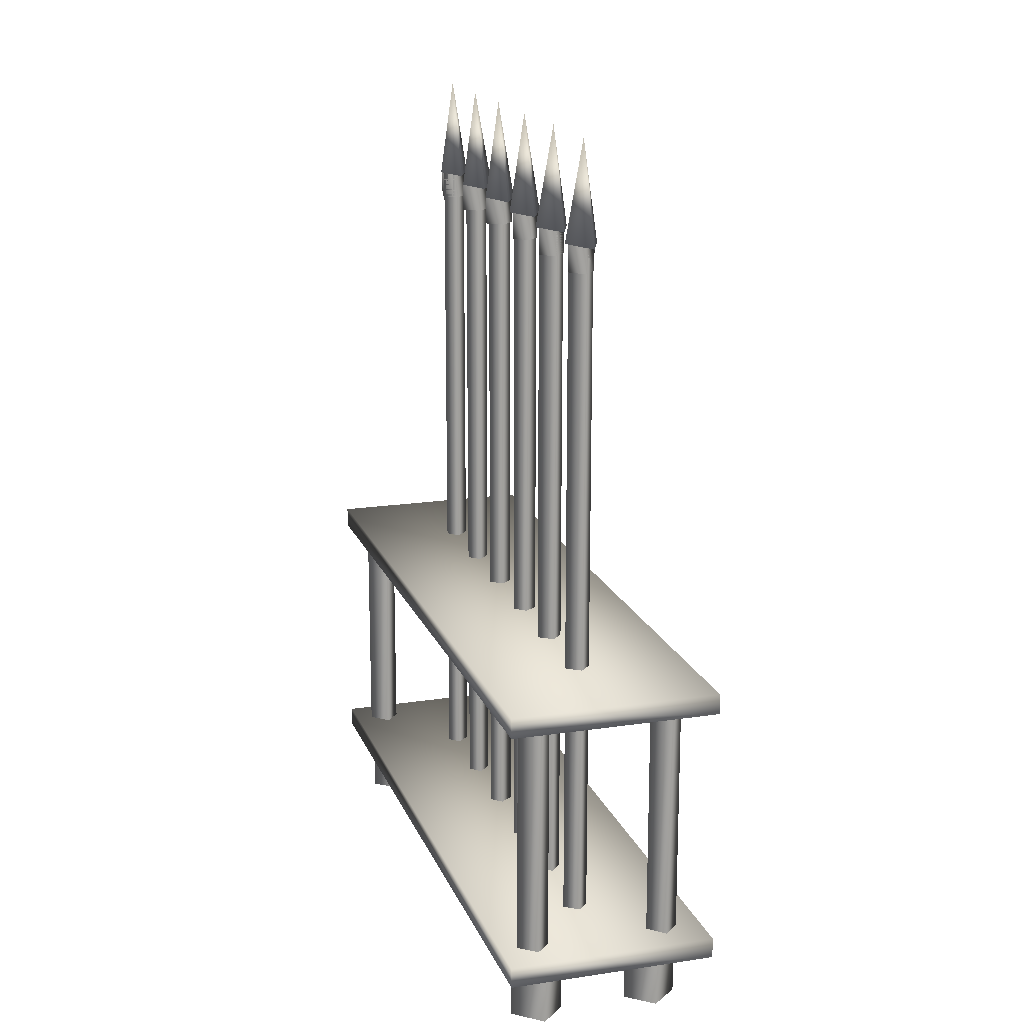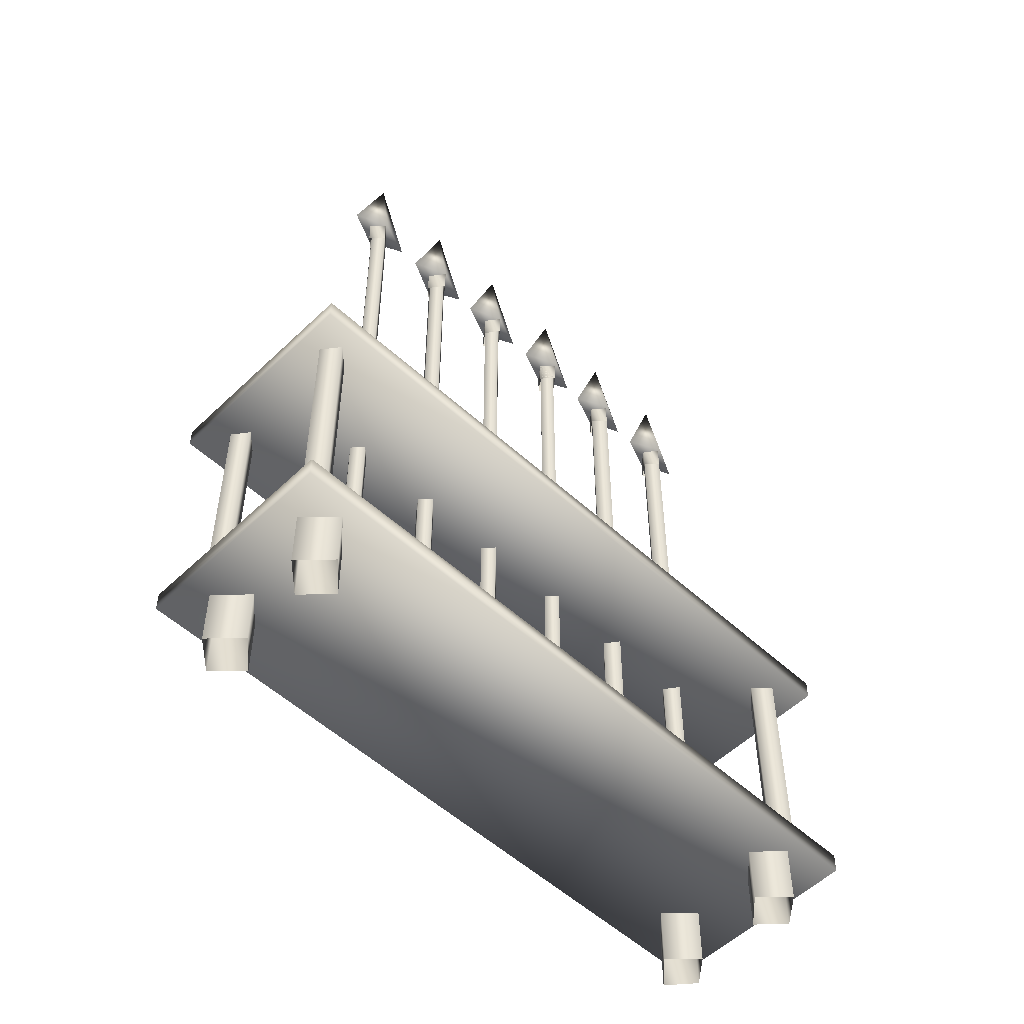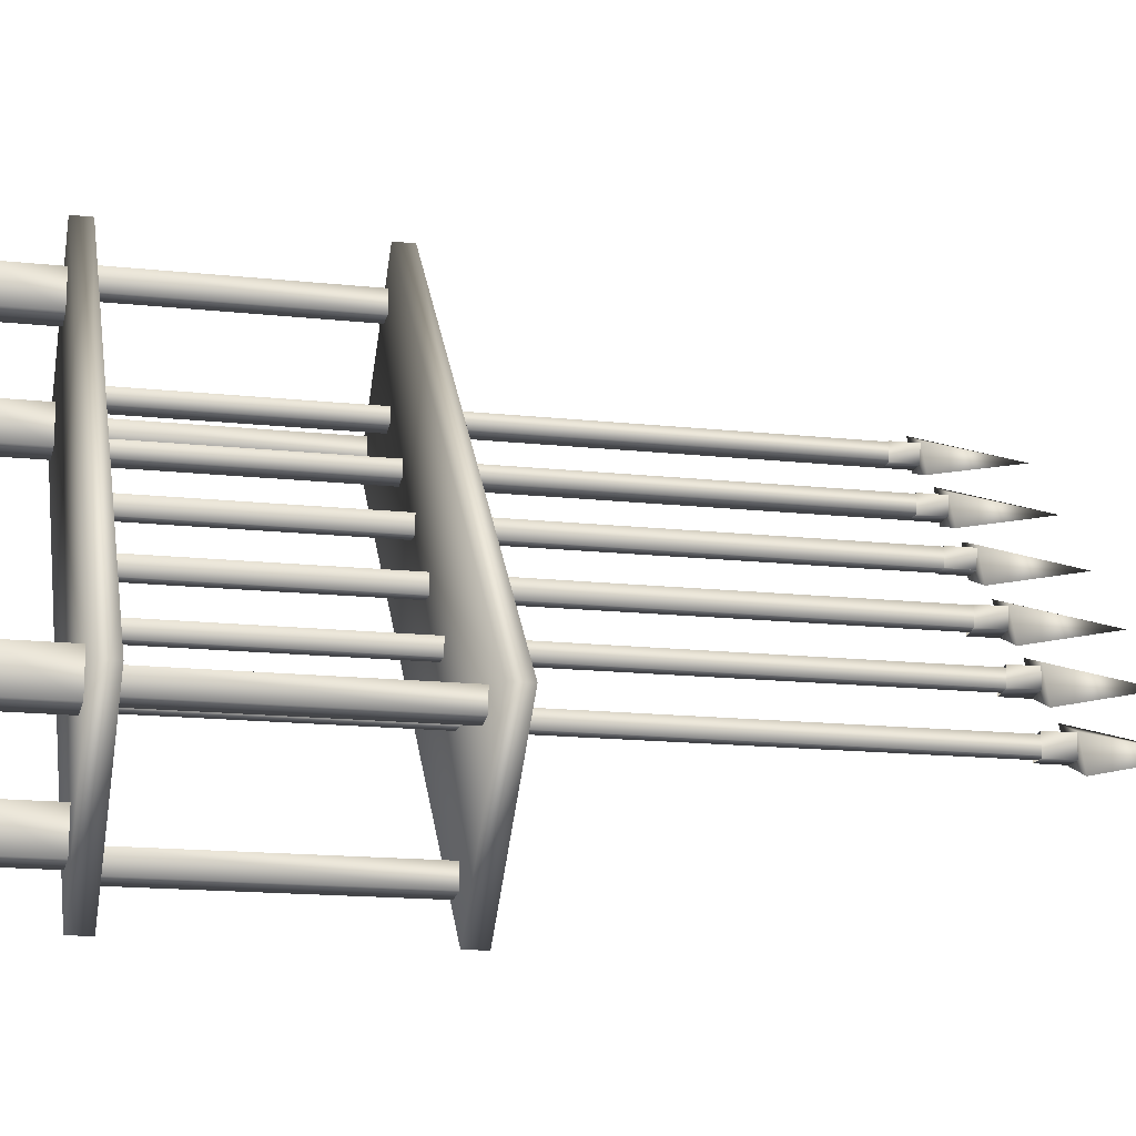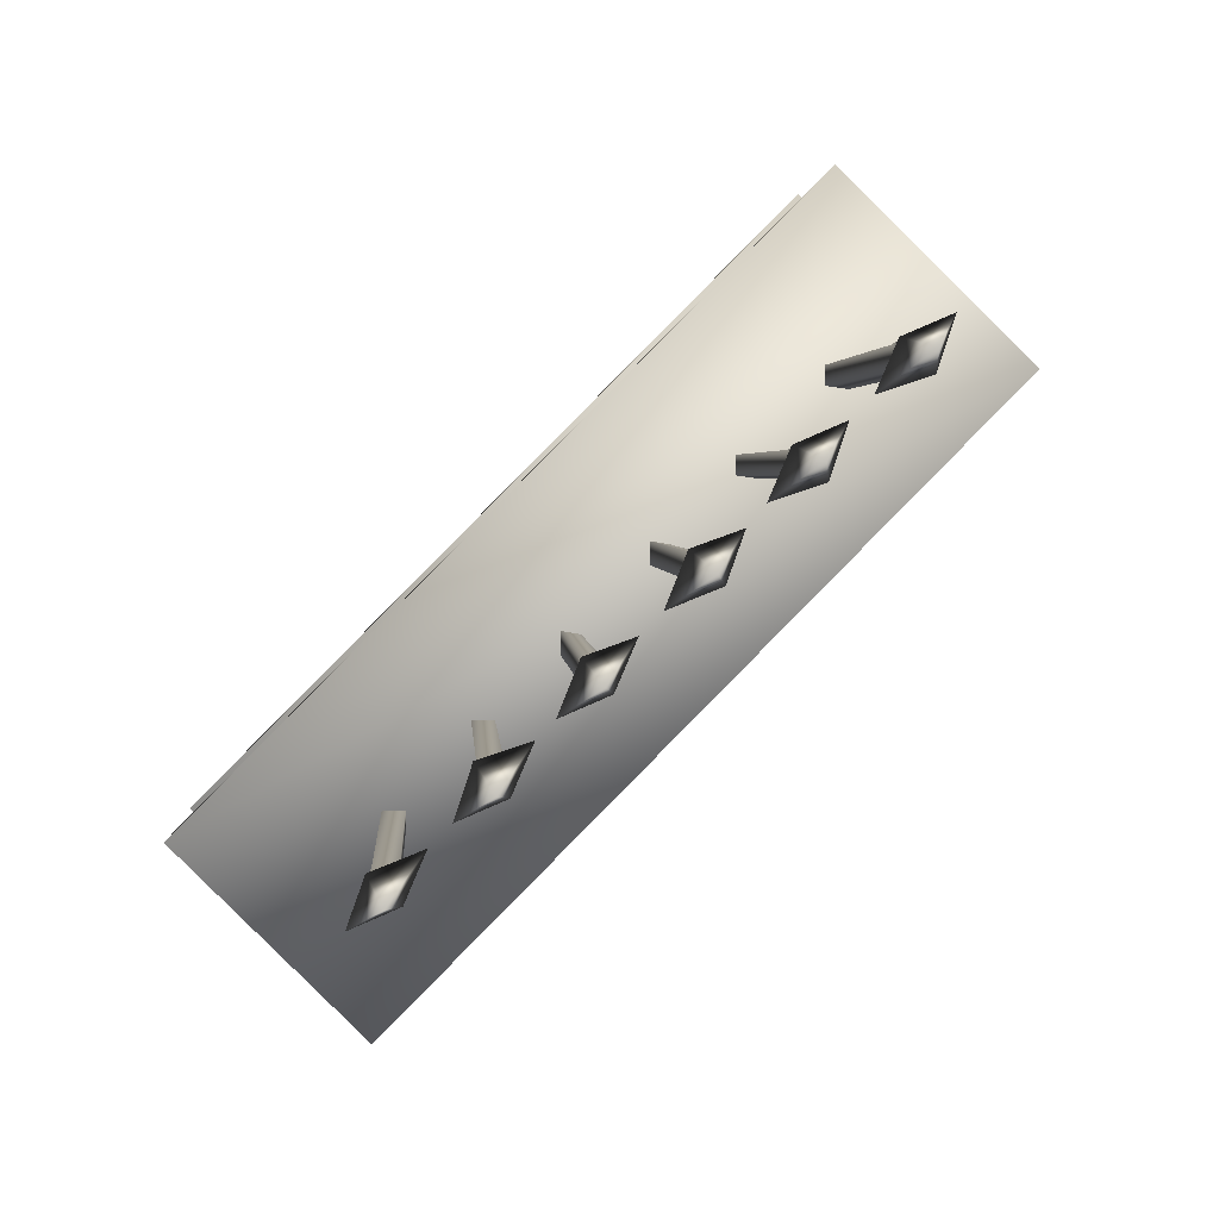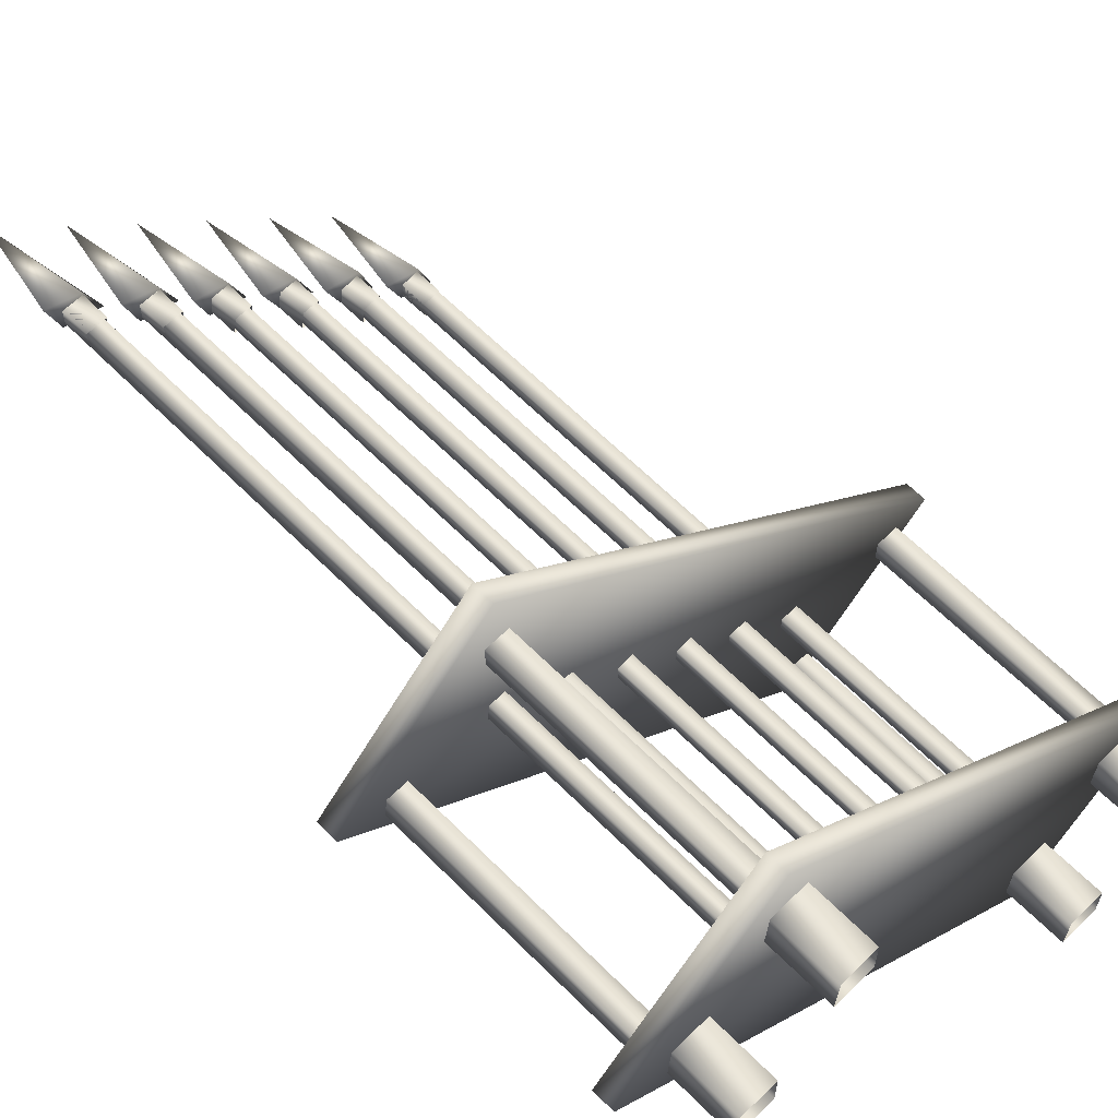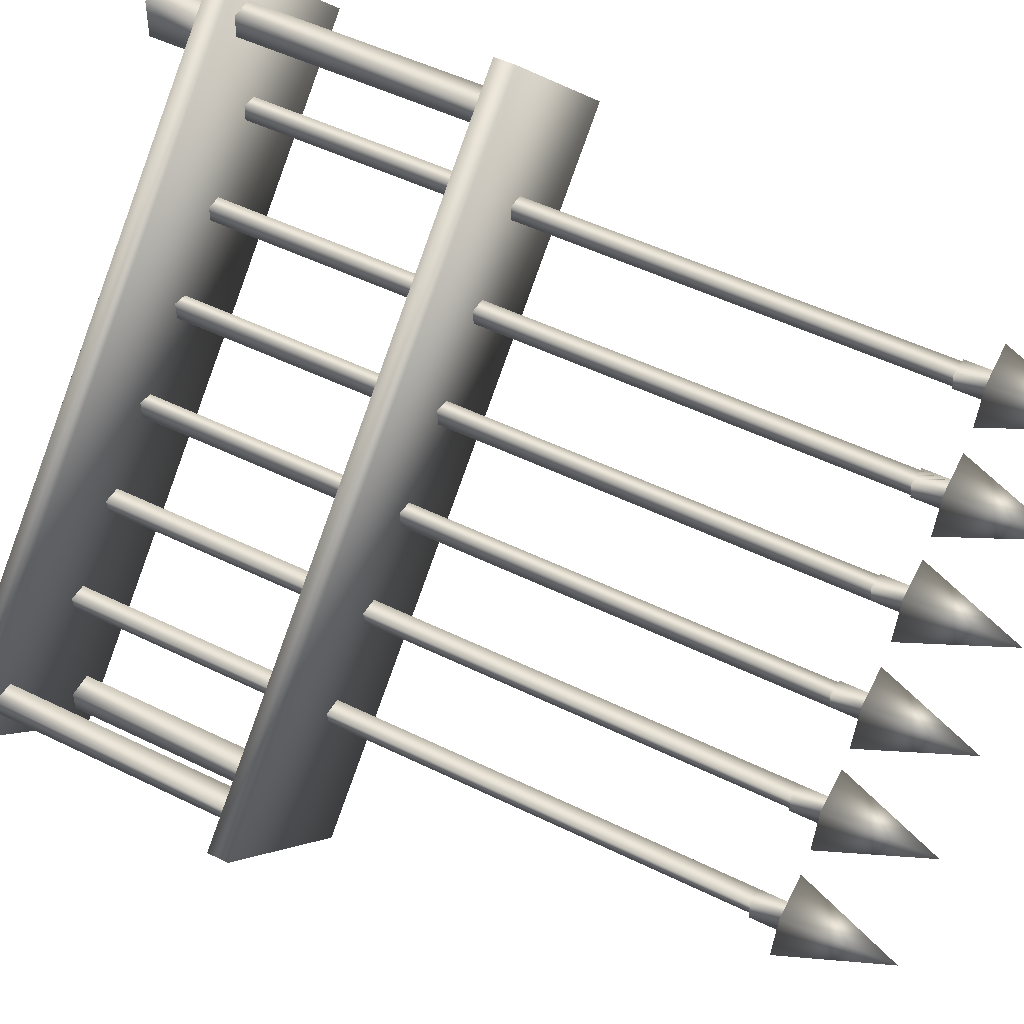
<metadata>
{"format":"obj","ext":"obj","renderer":"f3d","projection":"perspective","resolution":1024,"background":"white","views":[{"elev":17.4,"azim":-61.6,"up":"+Y"},{"elev":-53.7,"azim":-179.0,"up":"+Y"},{"elev":-16.1,"azim":77.5,"up":"+Z"},{"elev":2.1,"azim":177.2,"up":"+Z"},{"elev":62.7,"azim":-44.6,"up":"+Z"},{"elev":48.1,"azim":119.1,"up":"+Z"}]}
</metadata>
<code>
v  -3.28 53.43 -5.107
v  -4.535 53.43 -1.582
v  -2.025 63.37 -4.1
v  0.4839 53.43 -6.618
v  -1.022 53.43 -2.841
v  -2.778 -15.83 -4.855
v  -2.778 -15.83 -3.345
v  -2.778 53.43 -3.345
v  -2.778 53.43 -4.855
v  -1.273 53.43 -4.855
v  -1.273 -15.83 -4.855
v  -1.273 -15.83 -3.093
v  -1.273 53.43 -3.093
v  -29.88 10.57 9.497
v  -14.82 10.57 24.35
v  34.11 10.57 -25
v  19.05 10.57 -39.86
v  34.11 8.513 -25
v  -14.82 8.513 24.35
v  -29.88 8.513 9.497
v  19.05 8.513 -39.86
v  -29.88 -15.83 9.497
v  -14.82 -15.83 24.35
v  34.11 -15.83 -25
v  19.05 -15.83 -39.86
v  34.11 -17.89 -25
v  -14.82 -17.89 24.35
v  -29.88 -17.89 9.497
v  19.05 -17.89 -39.86
v  -9.553 53.43 1.188
v  -10.81 53.43 4.965
v  -8.298 63.37 2.447
v  -5.789 53.43 -0.07115
v  -7.295 53.43 3.454
v  -9.302 -15.83 1.44
v  -9.051 -15.83 3.202
v  -9.051 53.43 3.202
v  -9.302 53.43 1.44
v  -7.546 53.43 1.691
v  -7.546 -15.83 1.691
v  -7.546 -15.83 3.202
v  -7.546 53.43 3.202
v  -16.08 53.43 7.735
v  -17.33 53.43 11.51
v  -14.82 63.37 8.994
v  -12.31 53.43 6.476
v  -13.82 53.43 10
v  -15.83 -15.83 7.986
v  -15.57 -15.83 9.749
v  -15.57 53.43 9.749
v  -15.83 53.43 7.986
v  -14.07 53.43 8.238
v  -14.07 -15.83 8.238
v  -14.07 -15.83 9.749
v  -14.07 53.43 9.749
v  16.29 53.43 -24.5
v  14.79 53.43 -20.97
v  17.3 63.37 -23.49
v  19.8 53.43 -26.01
v  18.55 53.43 -22.48
v  16.54 -15.83 -24.24
v  16.54 -15.83 -22.73
v  16.54 53.43 -22.73
v  16.54 53.43 -24.24
v  18.05 53.43 -24.24
v  18.05 -15.83 -24.24
v  18.3 -15.83 -22.73
v  18.3 53.43 -22.73
v  9.768 53.43 -17.95
v  8.262 53.43 -14.42
v  10.77 63.37 -16.94
v  13.28 53.43 -19.46
v  12.03 53.43 -15.68
v  10.02 -15.83 -17.7
v  10.02 -15.83 -16.19
v  10.02 53.43 -16.19
v  10.02 53.43 -17.7
v  11.52 53.43 -17.7
v  11.52 -15.83 -17.7
v  11.78 -15.83 -16.19
v  11.78 53.43 -16.19
v  3.495 53.43 -11.65
v  1.989 53.43 -8.129
v  4.499 63.37 -10.65
v  7.008 53.43 -13.16
v  5.502 53.43 -9.388
v  3.746 -15.83 -11.4
v  3.746 -15.83 -9.891
v  3.746 53.43 -9.891
v  3.746 53.43 -11.4
v  5.251 53.43 -11.4
v  5.251 -15.83 -11.4
v  5.251 -15.83 -9.639
v  5.251 53.43 -9.639
v  -16.08 -15.83 17.55
v  -16.08 -15.83 19.82
v  -16.08 8.17 19.82
v  -16.08 8.17 17.55
v  -13.82 8.17 17.55
v  -13.82 -15.83 17.55
v  -13.82 -15.83 19.82
v  -13.82 8.17 19.82
v  -25.86 -15.83 7.986
v  -25.61 -15.83 10.25
v  -25.61 8.17 10.25
v  -25.86 8.17 7.986
v  -23.6 8.17 7.986
v  -23.6 -15.83 7.986
v  -23.6 -15.83 10.25
v  -23.6 8.17 10.25
v  27.83 -15.83 -26.51
v  27.83 -15.83 -24.24
v  27.83 8.17 -24.24
v  27.83 8.17 -26.51
v  29.84 8.17 -26.26
v  29.84 -15.83 -26.26
v  30.09 -15.83 -24.24
v  30.09 8.17 -24.24
v  18.05 -15.83 -36.33
v  18.05 -15.83 -33.81
v  18.05 8.17 -33.81
v  18.05 8.17 -36.33
v  20.31 8.17 -36.08
v  20.31 -15.83 -36.08
v  20.31 -15.83 -34.06
v  20.31 8.17 -34.06
v  -16.33 -24.06 15.29
v  -16.08 -24.06 18.81
v  -16.08 -17.89 18.81
v  -16.33 -17.89 15.29
v  -12.56 -17.89 15.29
v  -12.56 -24.06 15.29
v  -12.56 -24.06 19.07
v  -12.56 -17.89 19.07
v  25.07 -24.06 -26.51
v  25.33 -24.06 -22.73
v  25.33 -17.89 -22.73
v  25.07 -17.89 -26.51
v  29.09 -17.89 -26.51
v  29.09 -24.06 -26.51
v  29.09 -24.06 -22.73
v  29.09 -17.89 -22.73
v  16.54 -24.06 -35.07
v  16.79 -24.06 -31.29
v  16.79 -17.89 -31.29
v  16.54 -17.89 -35.07
v  20.56 -17.89 -35.07
v  20.56 -24.06 -35.07
v  20.56 -24.06 -31.29
v  20.56 -17.89 -31.29
v  -24.86 -24.06 6.727
v  -24.61 -24.06 10.5
v  -24.61 -17.89 10.5
v  -24.86 -17.89 6.727
v  -21.1 -17.89 6.727
v  -21.1 -24.06 6.727
v  -21.1 -24.06 10.5
v  -21.1 -17.89 10.5
v  -9.302 50.69 1.44
v  -7.546 53.43 1.44
v  -7.546 50.69 1.44
v  -9.302 50.69 3.202
v  -9.302 53.43 3.202
v  -7.295 53.43 3.202
v  -7.295 50.69 3.202
v  -15.83 50.69 7.986
v  -14.07 53.43 7.986
v  -14.07 50.69 7.986
v  -15.83 50.69 9.749
v  -15.83 53.43 9.749
v  -13.82 53.43 9.749
v  -13.82 50.69 9.749
v  -3.029 50.69 -4.855
v  -3.029 53.43 -4.855
v  -1.273 50.69 -4.855
v  -2.778 50.69 -3.093
v  -2.778 53.43 -3.093
v  -1.022 53.43 -3.093
v  -1.022 50.69 -3.093
v  3.495 50.69 -11.65
v  5.251 50.69 -11.4
v  3.746 50.69 -9.639
v  3.746 53.43 -9.639
v  5.502 53.43 -9.639
v  5.502 50.69 -9.639
v  9.768 50.69 -17.95
v  11.78 53.43 -17.7
v  11.78 50.69 -17.7
v  10.02 50.69 -16.19
v  11.78 53.43 -15.93
v  11.78 50.69 -15.93
v  16.54 50.69 -24.5
v  16.54 53.43 -24.5
v  18.3 53.43 -24.5
v  18.3 50.69 -24.5
v  16.54 50.69 -22.73
v  18.3 53.43 -22.48
v  18.3 50.69 -22.48
f 1 2 3
f 4 1 3
f 5 4 3
f 2 5 3
f 6 7 8
f 8 9 6
f 6 9 10
f 10 11 6
f 7 12 13
f 13 8 7
f 12 11 10
f 10 13 12
f 5 2 1
f 1 4 5
f 14 15 16
f 16 17 14
f 18 19 20
f 20 21 18
f 18 16 15
f 15 19 18
f 19 15 14
f 14 20 19
f 20 14 17
f 17 21 20
f 21 17 16
f 16 18 21
f 22 23 24
f 24 25 22
f 26 27 28
f 28 29 26
f 26 24 23
f 23 27 26
f 27 23 22
f 22 28 27
f 28 22 25
f 25 29 28
f 29 25 24
f 24 26 29
f 30 31 32
f 33 30 32
f 34 33 32
f 31 34 32
f 35 36 37
f 37 38 35
f 35 38 39
f 39 40 35
f 36 41 42
f 42 37 36
f 41 40 39
f 39 42 41
f 34 31 30
f 30 33 34
f 43 44 45
f 46 43 45
f 47 46 45
f 44 47 45
f 48 49 50
f 50 51 48
f 48 51 52
f 52 53 48
f 49 54 55
f 55 50 49
f 54 53 52
f 52 55 54
f 47 44 43
f 43 46 47
f 56 57 58
f 59 56 58
f 60 59 58
f 57 60 58
f 61 62 63
f 63 64 61
f 61 64 65
f 65 66 61
f 62 67 68
f 68 63 62
f 67 66 65
f 65 68 67
f 60 57 56
f 56 59 60
f 69 70 71
f 72 69 71
f 73 72 71
f 70 73 71
f 74 75 76
f 76 77 74
f 74 77 78
f 78 79 74
f 75 80 81
f 81 76 75
f 80 79 78
f 78 81 80
f 73 70 69
f 69 72 73
f 82 83 84
f 85 82 84
f 86 85 84
f 83 86 84
f 87 88 89
f 89 90 87
f 87 90 91
f 91 92 87
f 88 93 94
f 94 89 88
f 93 92 91
f 91 94 93
f 86 83 82
f 82 85 86
f 95 96 97
f 97 98 95
f 95 98 99
f 99 100 95
f 96 101 102
f 102 97 96
f 101 100 99
f 99 102 101
f 103 104 105
f 105 106 103
f 103 106 107
f 107 108 103
f 104 109 110
f 110 105 104
f 109 108 107
f 107 110 109
f 111 112 113
f 113 114 111
f 111 114 115
f 115 116 111
f 112 117 118
f 118 113 112
f 117 116 115
f 115 118 117
f 119 120 121
f 121 122 119
f 119 122 123
f 123 124 119
f 120 125 126
f 126 121 120
f 125 124 123
f 123 126 125
f 127 128 129
f 129 130 127
f 127 130 131
f 131 132 127
f 128 133 134
f 134 129 128
f 133 132 131
f 131 134 133
f 135 136 137
f 137 138 135
f 135 138 139
f 139 140 135
f 135 136 137
f 137 138 135
f 135 138 139
f 139 140 135
f 136 141 142
f 142 137 136
f 136 141 142
f 142 137 136
f 141 140 139
f 139 142 141
f 141 140 139
f 139 142 141
f 143 144 145
f 145 146 143
f 143 146 147
f 147 148 143
f 144 149 150
f 150 145 144
f 149 148 147
f 147 150 149
f 151 152 153
f 153 154 151
f 151 154 155
f 155 156 151
f 152 157 158
f 158 153 152
f 157 156 155
f 155 158 157
f 159 38 160
f 160 161 159
f 38 159 162
f 162 163 38
f 161 160 164
f 165 164 163
f 164 165 161
f 163 162 165
f 166 51 167
f 167 168 166
f 51 166 169
f 169 170 51
f 168 167 171
f 172 171 170
f 171 172 168
f 170 169 172
f 173 174 10
f 10 175 173
f 174 173 176
f 176 177 174
f 175 10 178
f 179 178 177
f 178 179 175
f 177 176 179
f 180 82 91
f 91 181 180
f 82 180 182
f 182 183 82
f 181 91 184
f 185 184 183
f 184 185 181
f 183 182 185
f 186 69 187
f 187 188 186
f 69 186 189
f 189 76 69
f 188 187 190
f 191 190 76
f 190 191 188
f 76 189 191
f 192 193 194
f 194 195 192
f 193 192 196
f 196 63 193
f 195 194 197
f 198 197 63
f 197 198 195
f 63 196 198

</code>
